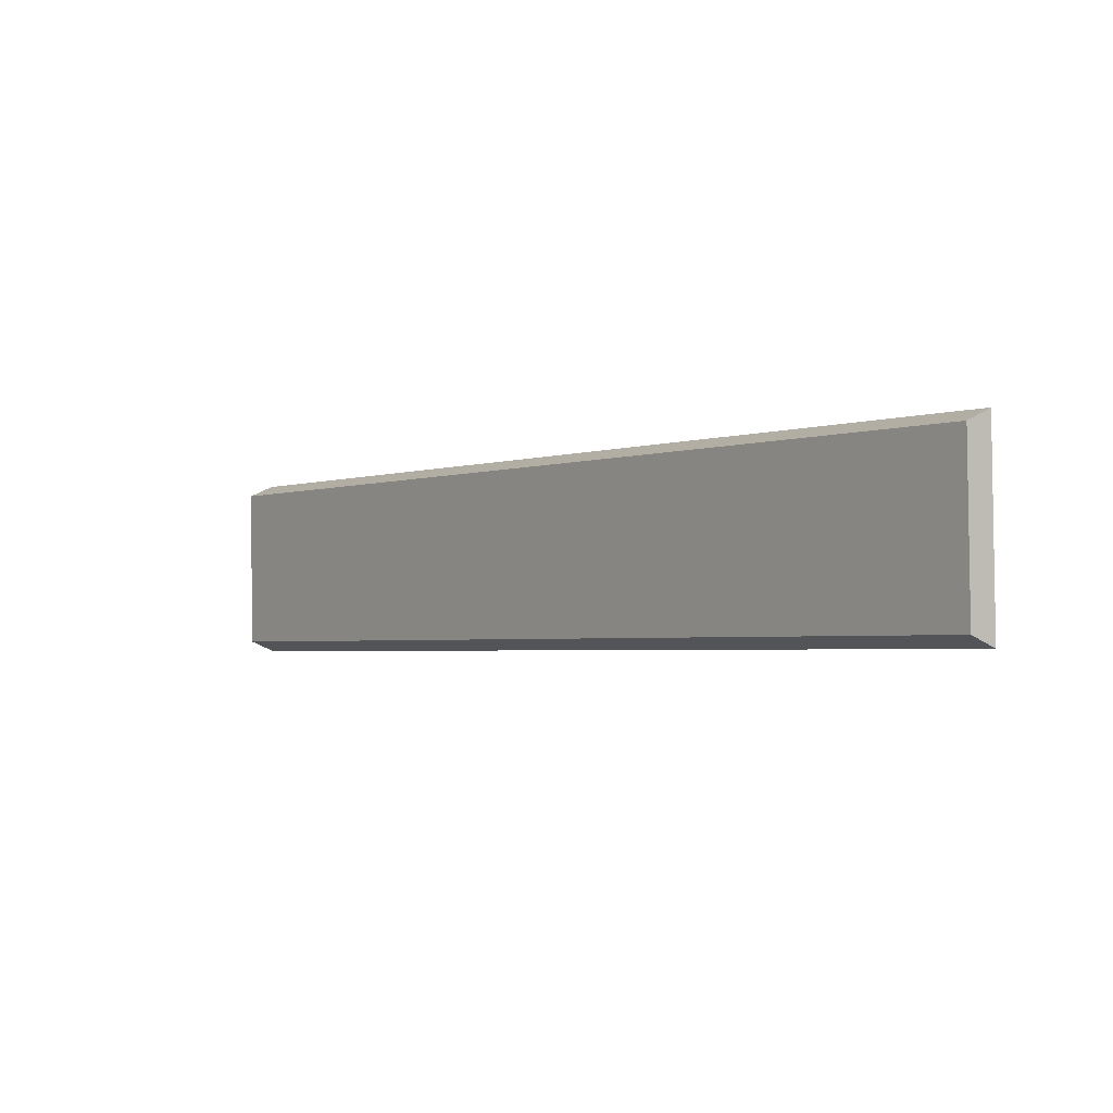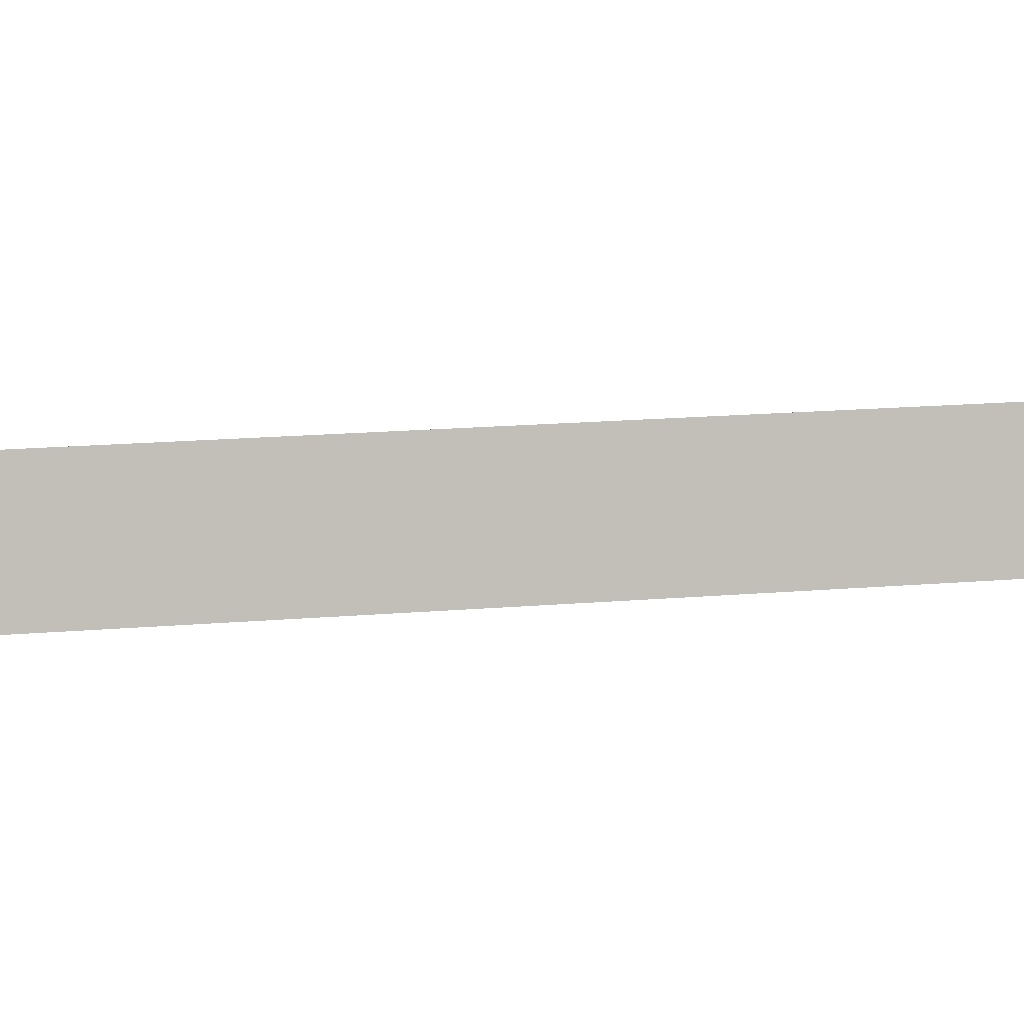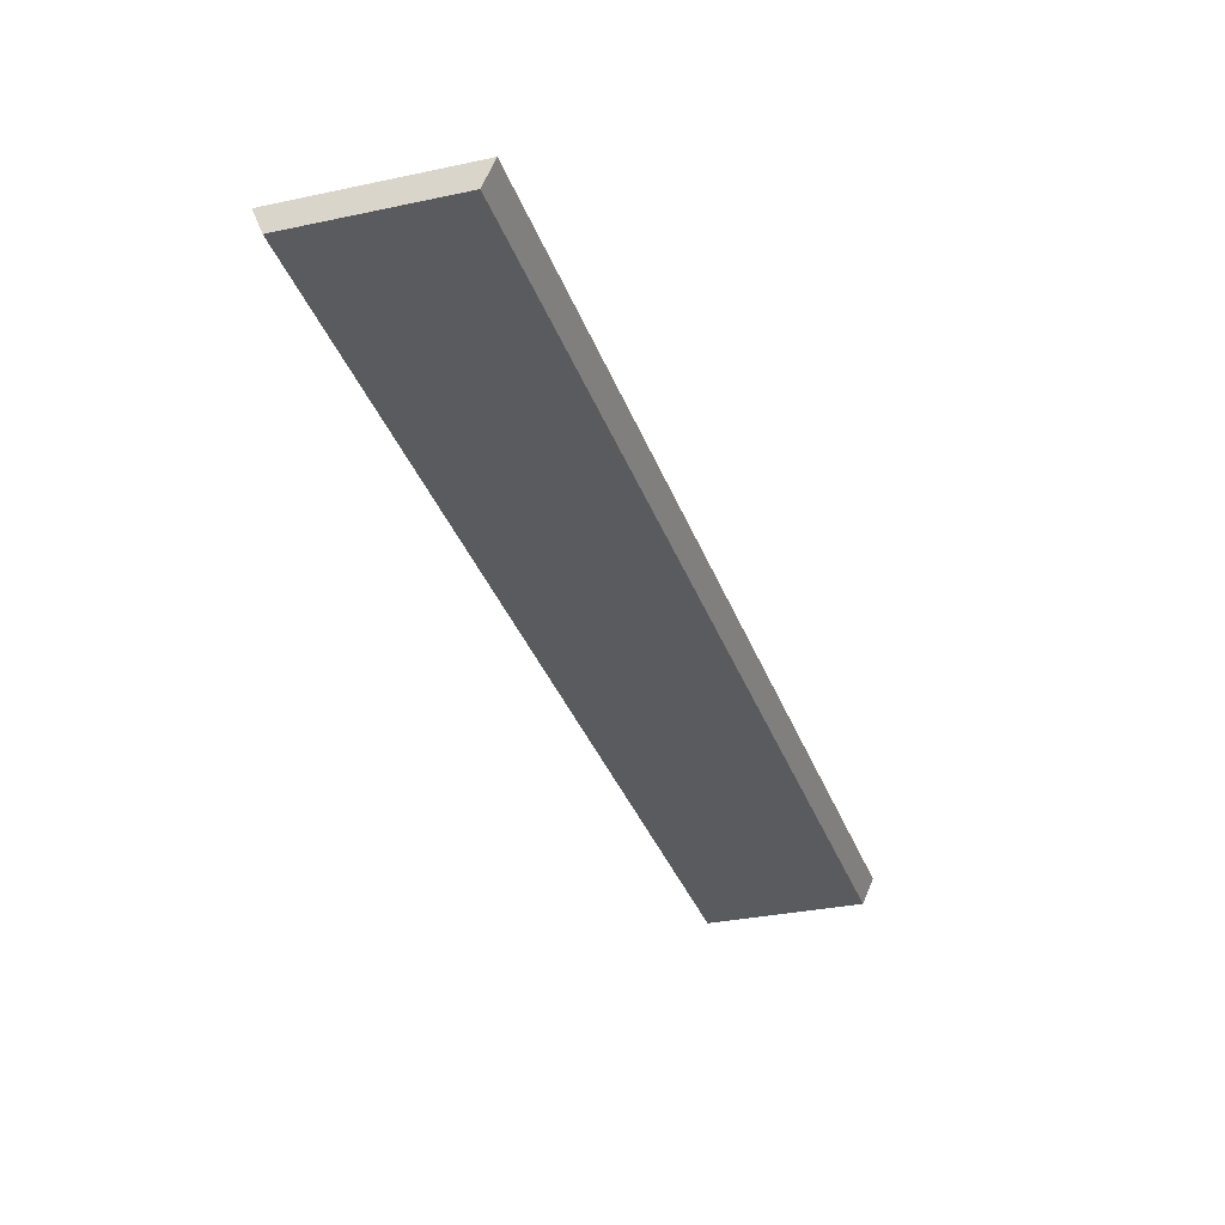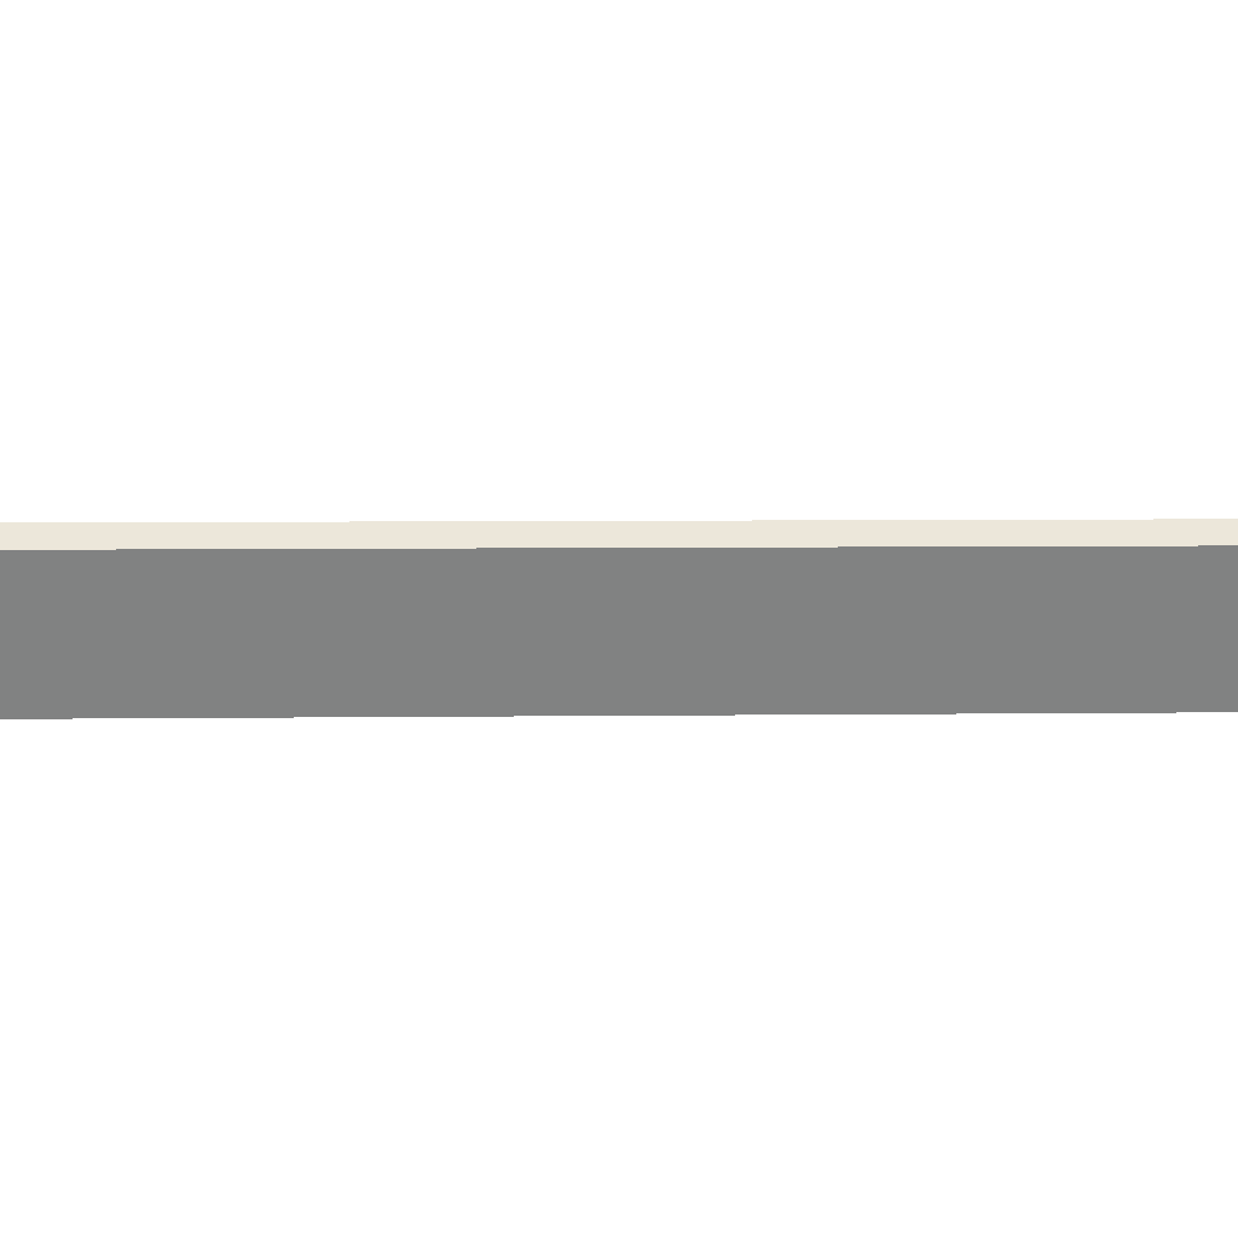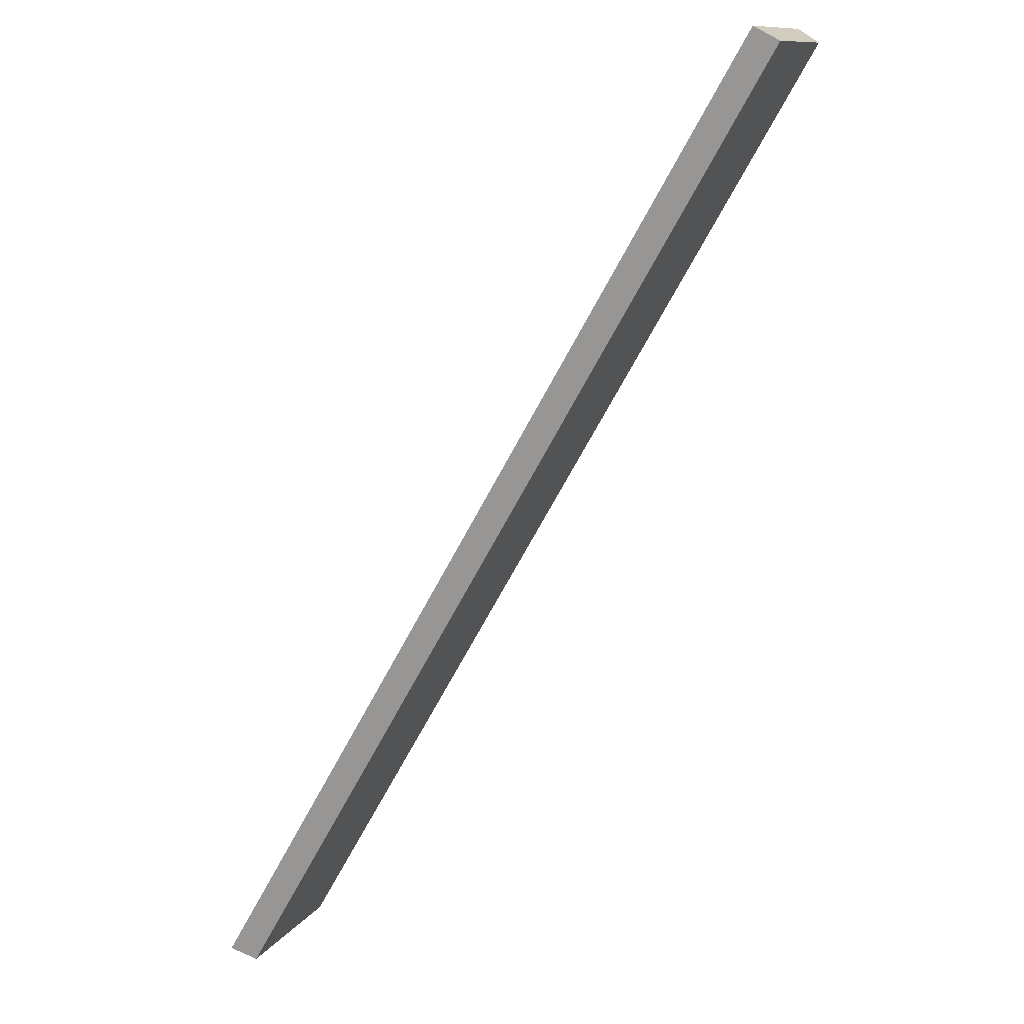
<metadata>
{"format":"obj","ext":"obj","renderer":"f3d","projection":"perspective","resolution":1024,"background":"white","views":[{"elev":-77.8,"azim":-161.2,"up":"+Y"},{"elev":26.9,"azim":-135.2,"up":"+Z"},{"elev":21.3,"azim":119.7,"up":"+Y"},{"elev":7.0,"azim":49.2,"up":"+Z"},{"elev":-68.0,"azim":-66.7,"up":"+Z"}]}
</metadata>
<code>
o ball-catch-2-rim-8_lowPoly.001_Cube.022
v -2.008 1.436 0
v -1.933 1.375 0.2318
v -1.912 1.358 0.204
v -1.978 1.411 0
v -2.849 0.1919 0.204
v -2.915 0.2449 0
v -2.946 0.2696 0
v -2.871 0.2093 0.2319
f 4 1 2
f 4 2 3
f 2 7 8
f 6 3 5
f 6 8 7
f 6 5 8
f 4 6 7
f 4 7 1
f 2 8 5
f 6 4 3
f 2 5 3
f 2 1 7

</code>
